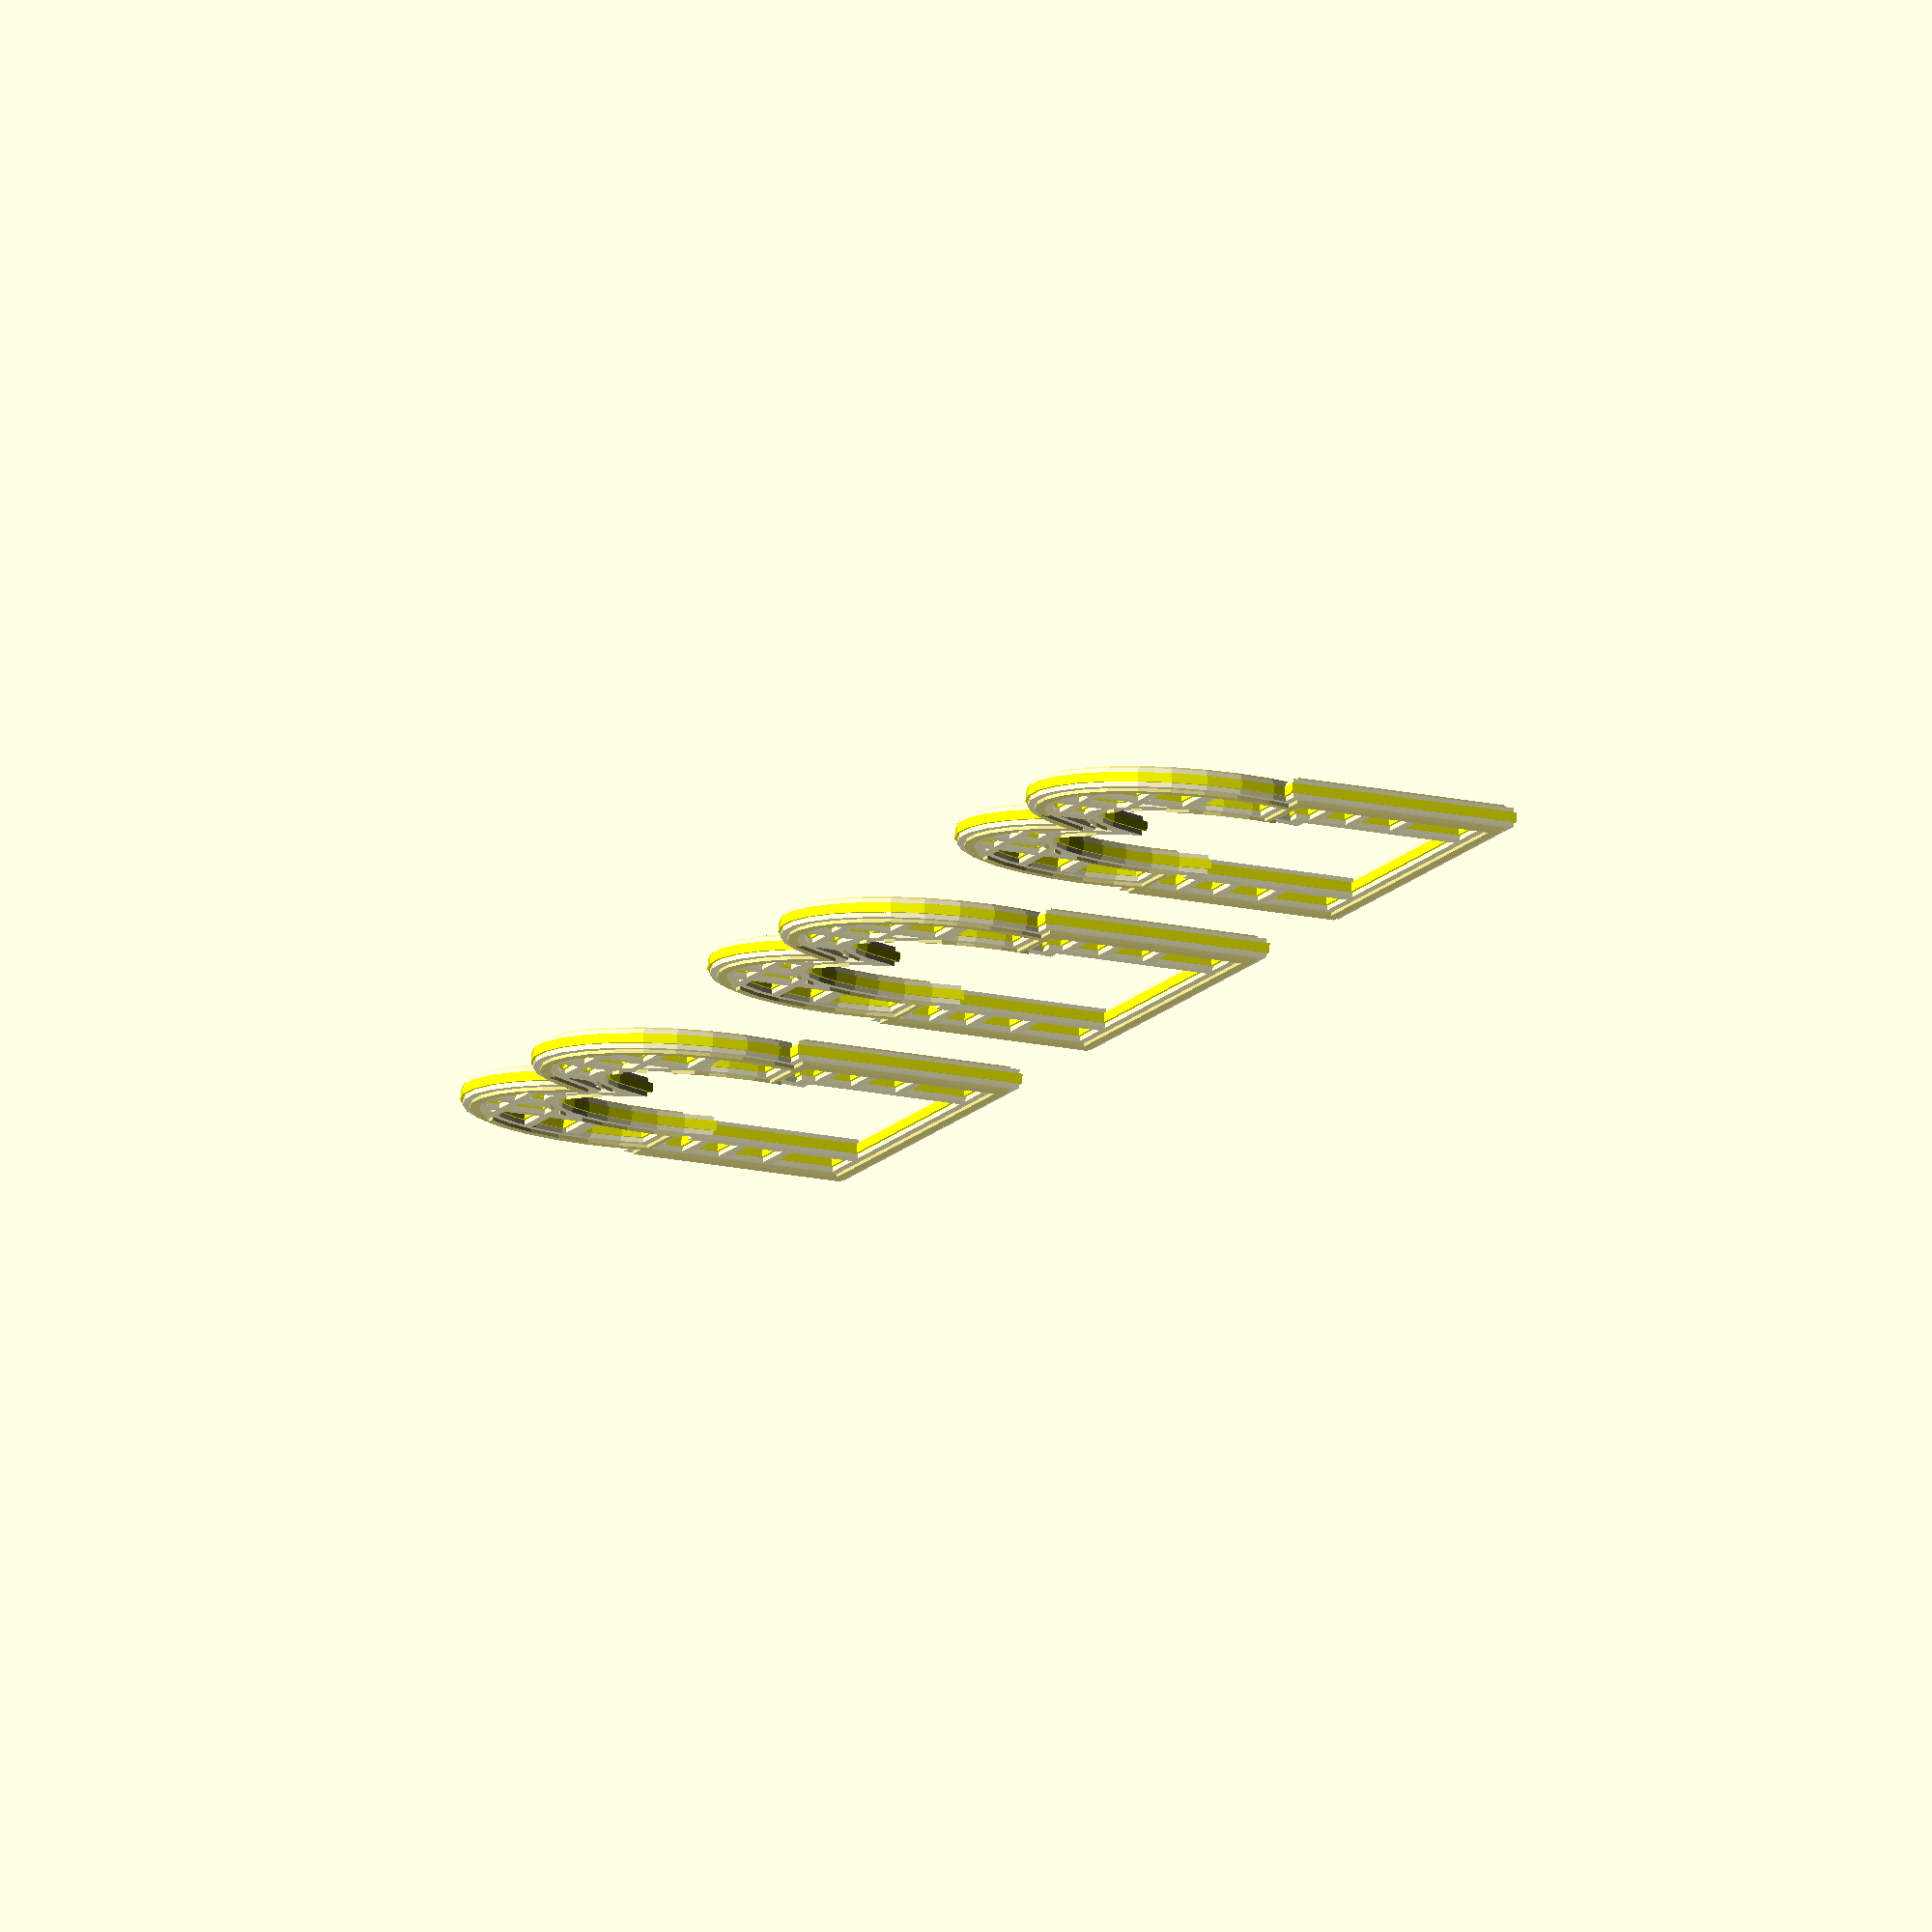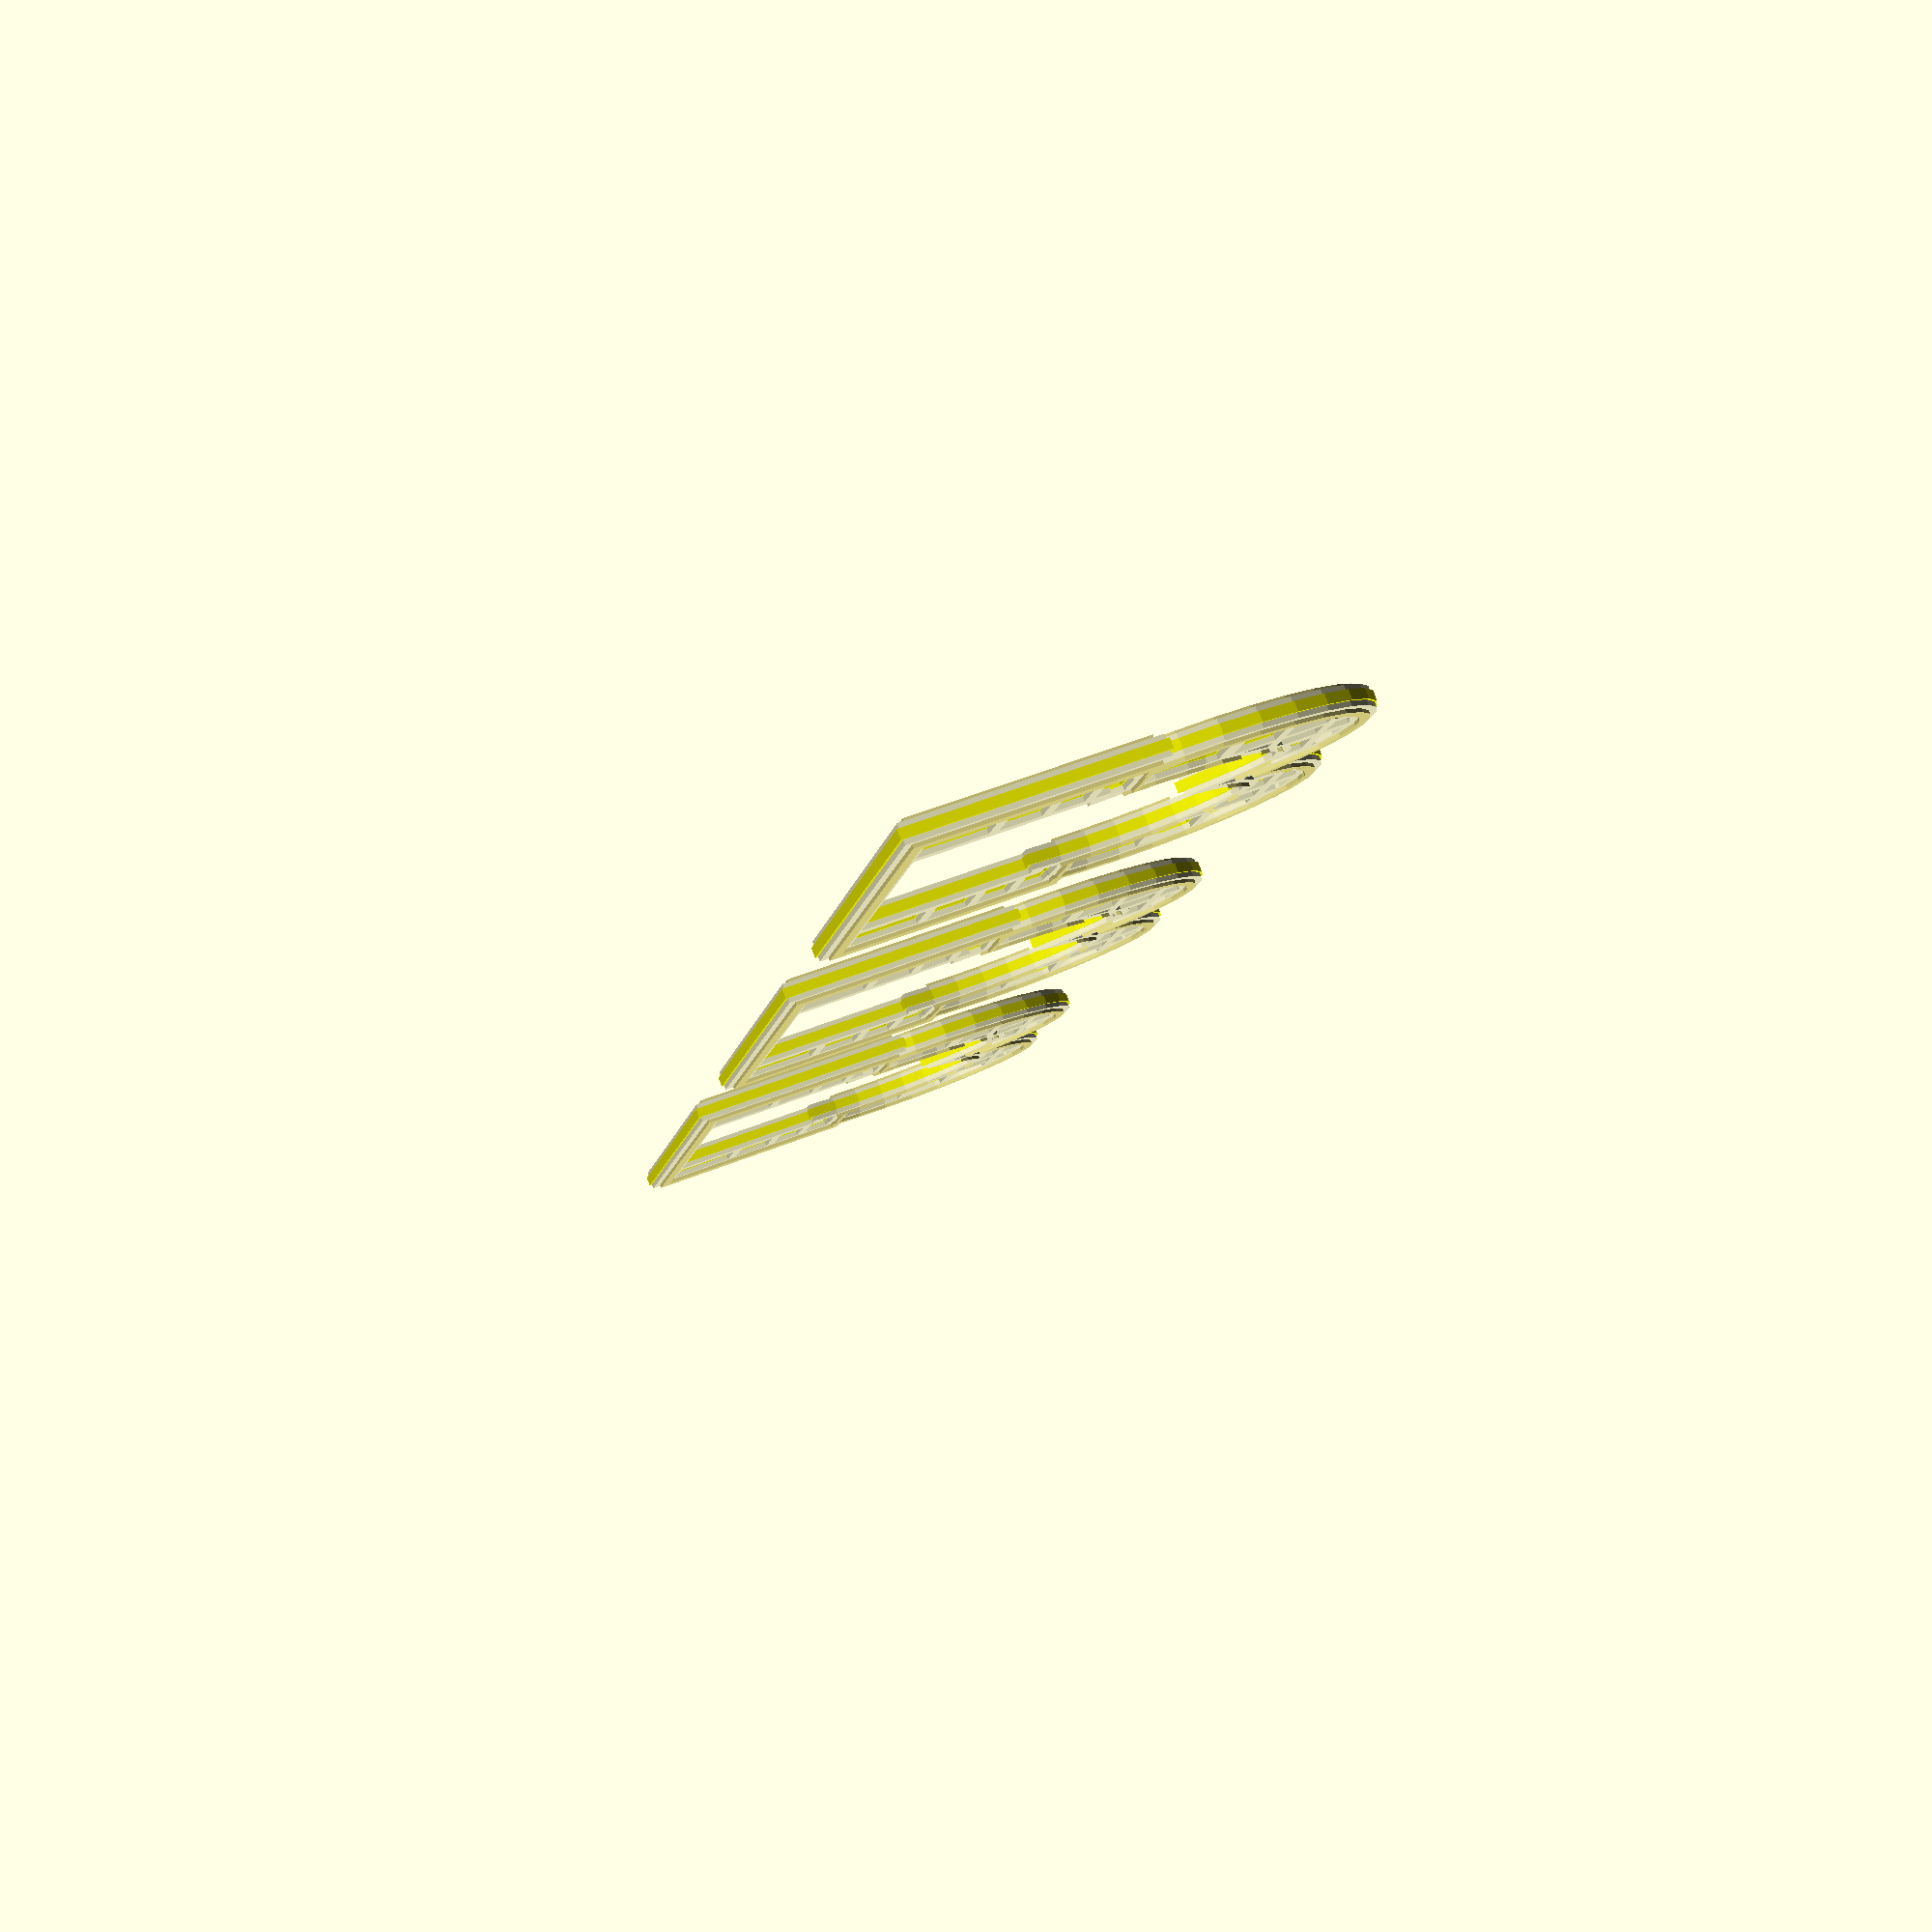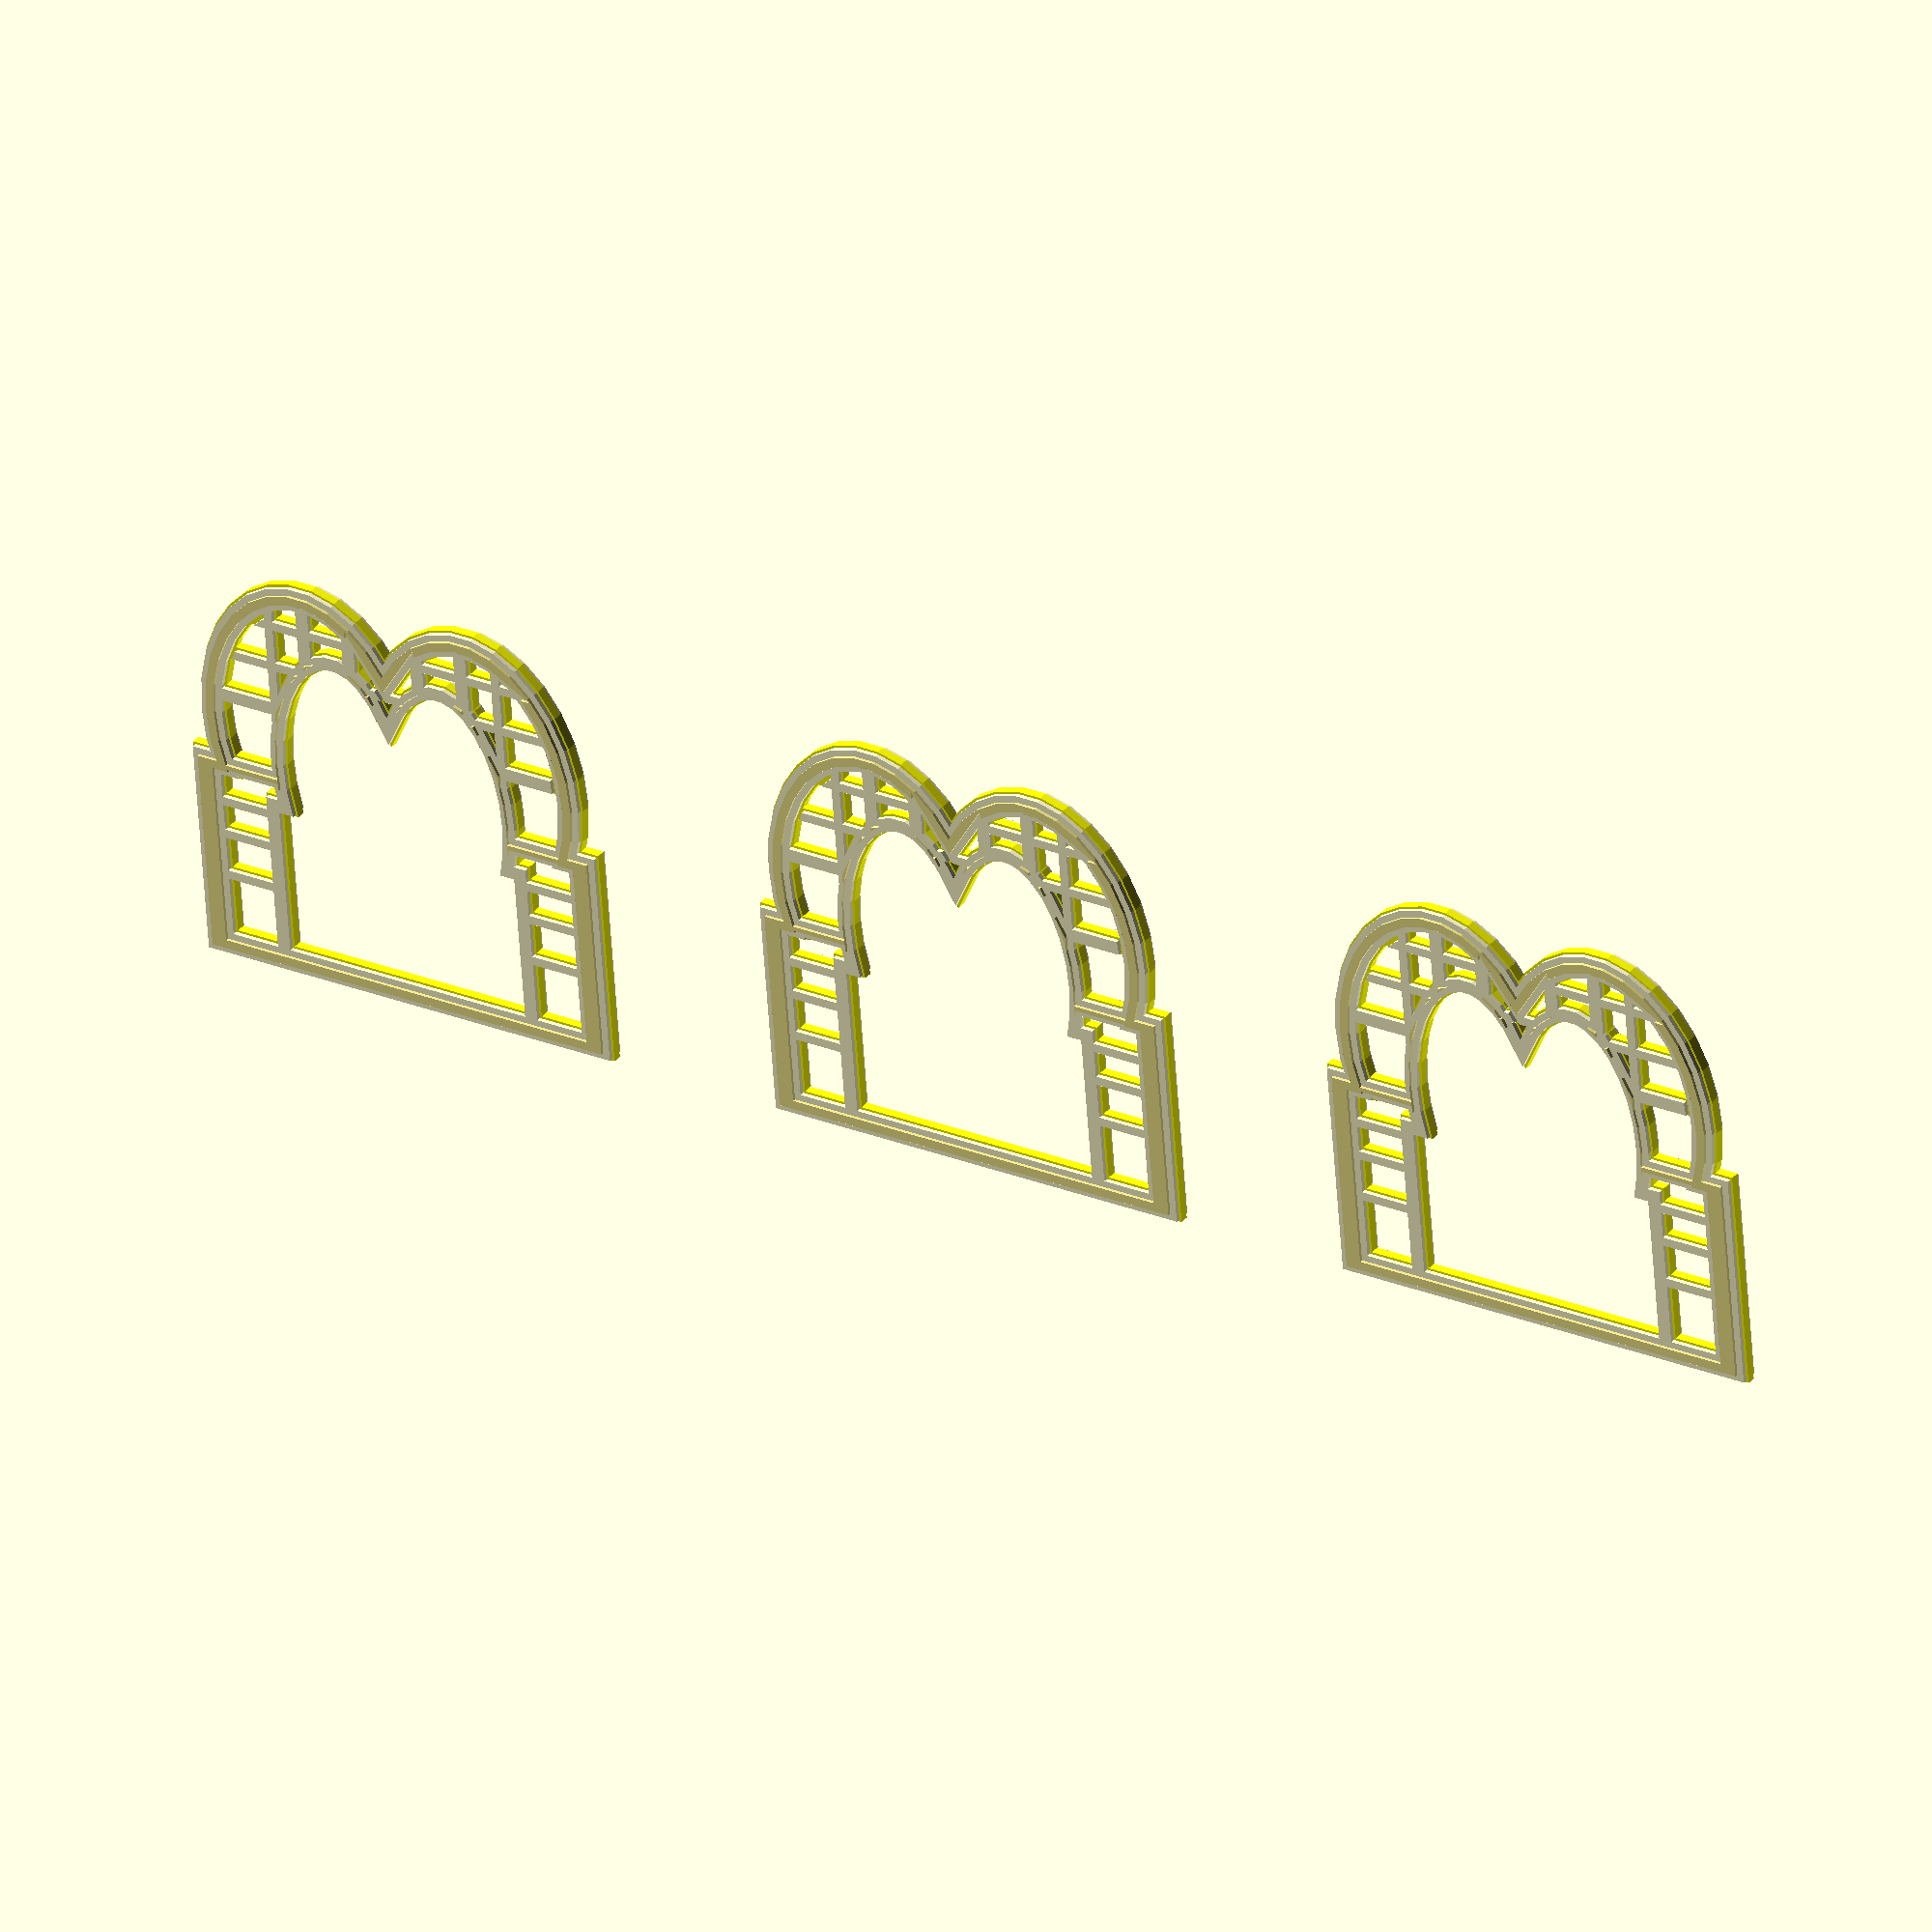
<openscad>
translate([0,0,0])gate();
translate([-70,0,0])gate();
translate([70,0,0])gate();
translate([0,0,0])gate();



module gate() {
rotate([-90,0,0]){
color("yellow")linear_extrude(1,center=true)panel();
color("LemonChiffon")linear_extrude(2,center=true) offset(delta=-0.25)panel();
color("Khaki")linear_extrude(2.7,center=true) offset(delta=-1)panel();
}}


module panel(){cros(){
 port();
translate([0,0])bar(8);

translate([7,0])bar(5);
translate([12,0])bar(4);
translate([17,0])bar(6);
translate([20,0])bar();

translate([-7,0])bar(5);
translate([-12,0])bar(4);
translate([-17,0])bar(6);
translate([-20,0])bar();

translate([0,1])stripe(8);
translate([0,7.5])stripe(5);
translate([0,12])stripe(4);
translate([0,16])stripe(4);
translate([0,23])stripe(8);
translate([0,30])stripe();
translate([0,35])stripe();
translate([0,40])stripe();
//translate([0,45])stripe();
 }}

module cros()
{ 
union(){difference(){
children([0]);
 offset(delta=-3){children([0]);}
 }

difference(){ 
offset(0)scale([0.65,0.85])children([0]);
 offset(delta=-2)scale([0.65,0.85])children([0]);
}}

 difference(){
 offset(delta=-3){children([0]);}
for(i=[1:9],j=[10:$children -1])
 offset(delta=-0.75)intersection ()
{children([i]);children([j]);
}
 offset(delta=-2)scale([0.65,0.85])children([0]);
}


}






module bar(x=4)
{
translate([0,24])square([x,60],center=true);
}

module stripe(y=5)
{
translate([0,5])square([60,y],center=true);
}
module port(){



square(25);
mirror()square(25);

translate([10,30])scale([0.9,1.2])circle(15);

translate([-10,30])scale([0.9,1.2])circle(15);
}
</openscad>
<views>
elev=19.6 azim=172.9 roll=248.4 proj=o view=solid
elev=305.9 azim=296.3 roll=67.0 proj=p view=wireframe
elev=58.2 azim=327.1 roll=183.9 proj=o view=solid
</views>
